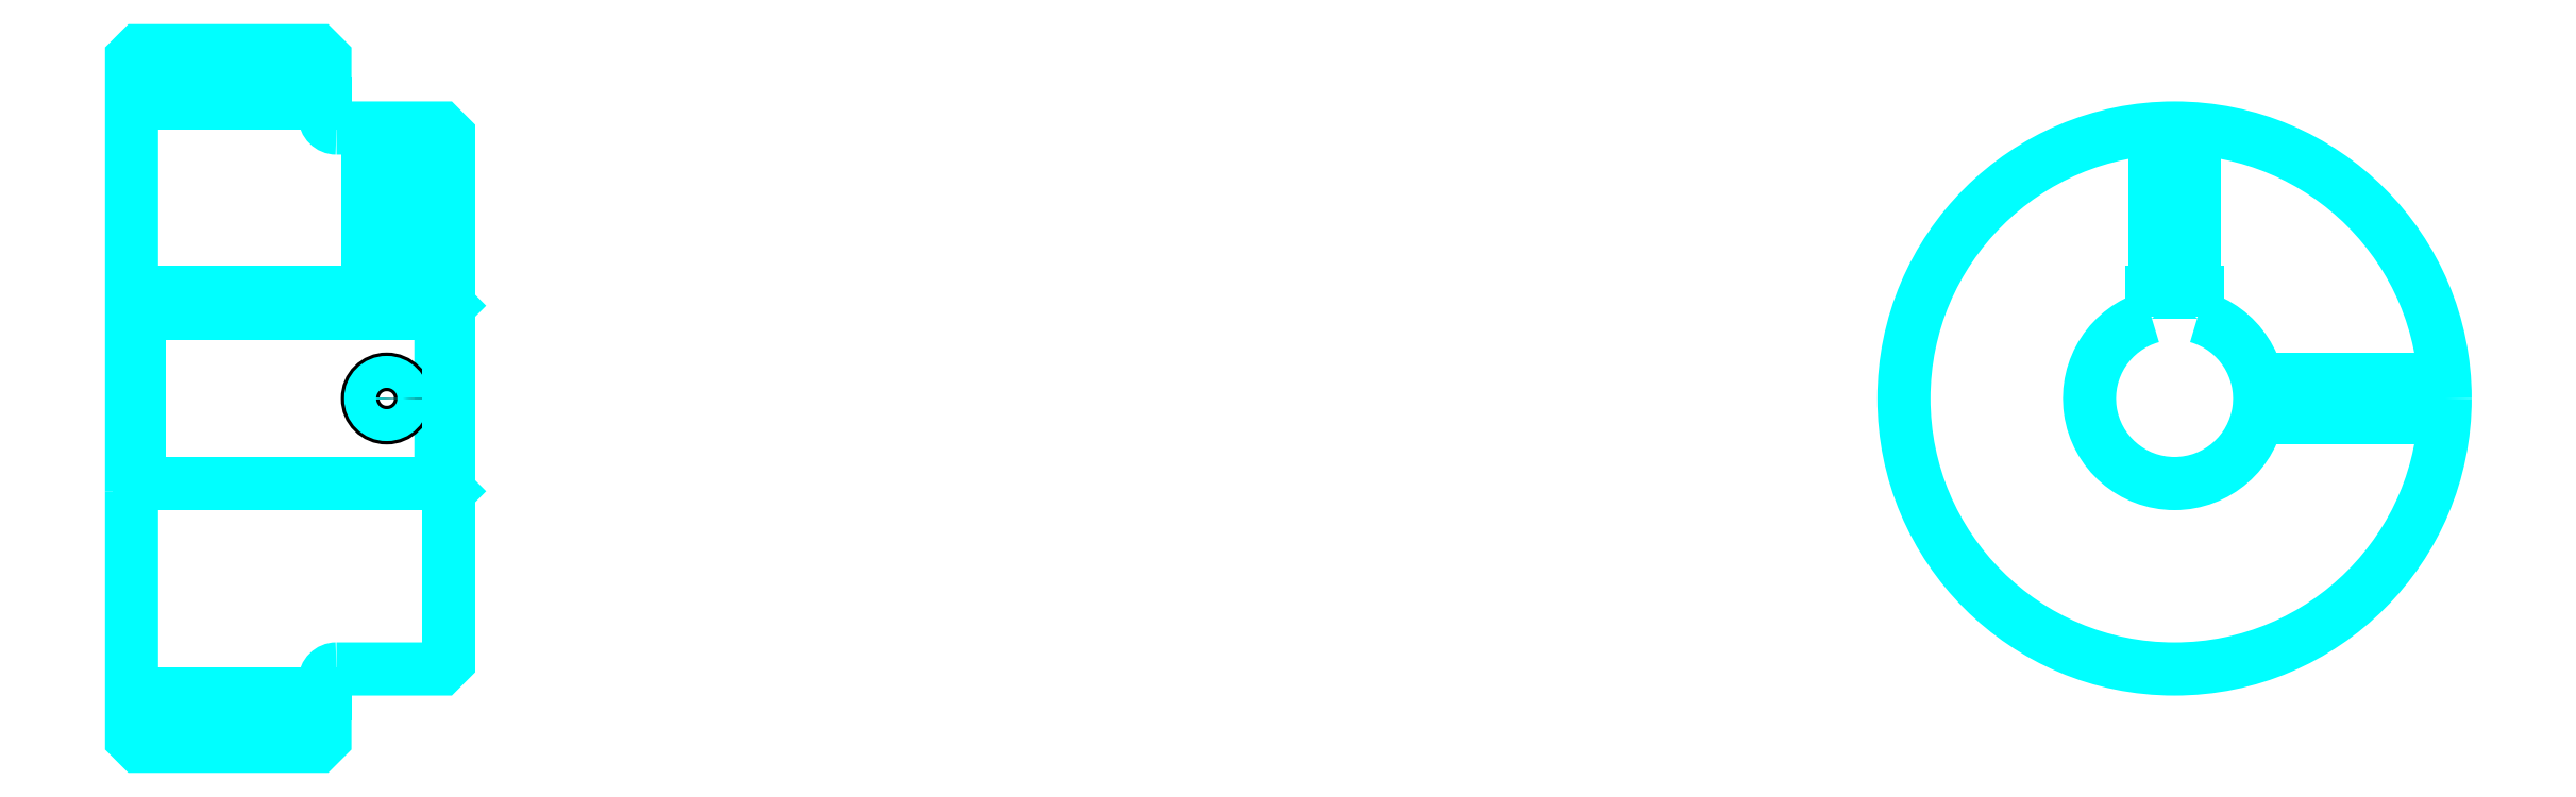
<metadata>
{"format":"dxf","ext":"dxf","renderer":"ezdxf+matplotlib","layout":"modelspace","background":"white","min_lineweight":24,"dpi":150}
</metadata>
<code>
0
SECTION
2
ENTITIES
0
LINE
8
0
10
195.5
20
234.9
30
0
11
220.5
21
234.9
31
0
0
LINE
8
0
10
195.5
20
158.4
30
0
11
220.5
21
158.4
31
0
0
LINE
8
0
10
235.5
20
185.7
30
0
11
236.5
21
184.7
31
0
0
LINE
8
0
10
235.5
20
207.7
30
0
11
236.5
21
208.7
31
0
0
LINE
8
0
10
196.5
20
207.7
30
0
11
196.5
21
185.7
31
0
0
POLYLINE
8
0
66
1
10
0
20
0
30
0
70
2
0
VERTEX
8
0
10
195.5
20
184.7
30
0
70
0
0
VERTEX
8
0
10
196.5
20
185.7
30
0
70
0
0
VERTEX
8
0
10
235.5
20
185.7
30
0
70
0
0
VERTEX
8
0
10
235.5
20
207.7
30
0
70
0
0
VERTEX
8
0
10
196.5
20
207.7
30
0
70
0
0
VERTEX
8
0
10
195.5
20
208.7
30
0
70
0
0
SEQEND
8
0
0
ARC
8
0
10
222
20
233.2
30
0
40
1.5
50
180
51
270
0
ARC
8
0
10
222
20
160.2
30
0
40
1.5
50
90
51
180
0
ARC
8
0
10
459.7
20
196.7
30
0
40
11
50
105.8
51
74.17
0
POLYLINE
8
0
66
1
10
0
20
0
30
0
70
2
0
VERTEX
8
0
10
462.7
20
207.2
30
0
70
0
0
VERTEX
8
0
10
462.7
20
210.5
30
0
70
0
0
VERTEX
8
0
10
456.7
20
210.5
30
0
70
0
0
VERTEX
8
0
10
456.7
20
207.2
30
0
70
0
0
SEQEND
8
0
0
LINE
8
0
10
195.5
20
210.5
30
0
11
236.5
21
210.5
31
0
0
POLYLINE
8
0
66
1
10
0
20
0
30
0
70
2
0
VERTEX
8
0
10
231
20
231.7
30
0
70
0
0
VERTEX
8
0
10
231
20
210.5
30
0
70
0
0
SEQEND
8
0
0
POLYLINE
8
0
66
1
10
0
20
0
30
0
70
2
0
VERTEX
8
0
10
226
20
231.7
30
0
70
0
0
VERTEX
8
0
10
226
20
210.5
30
0
70
0
0
SEQEND
8
0
0
POLYLINE
8
0
66
1
10
0
20
0
30
0
70
2
0
VERTEX
8
0
10
230.5
20
231.7
30
0
70
0
0
VERTEX
8
0
10
230.5
20
210.5
30
0
70
0
0
SEQEND
8
0
0
POLYLINE
8
0
66
1
10
0
20
0
30
0
70
2
0
VERTEX
8
0
10
226.4
20
231.7
30
0
70
0
0
VERTEX
8
0
10
226.4
20
210.5
30
0
70
0
0
SEQEND
8
0
0
POLYLINE
8
0
66
1
10
0
20
0
30
0
70
2
0
VERTEX
8
0
10
457.2
20
210.5
30
0
70
0
0
VERTEX
8
0
10
457.2
20
231.6
30
0
70
0
0
SEQEND
8
0
0
POLYLINE
8
0
66
1
10
0
20
0
30
0
70
2
0
VERTEX
8
0
10
462.2
20
210.5
30
0
70
0
0
VERTEX
8
0
10
462.2
20
231.6
30
0
70
0
0
SEQEND
8
0
0
POLYLINE
8
0
66
1
10
0
20
0
30
0
70
2
0
VERTEX
8
0
10
457.6
20
210.5
30
0
70
0
0
VERTEX
8
0
10
457.6
20
231.6
30
0
70
0
0
SEQEND
8
0
0
POLYLINE
8
0
66
1
10
0
20
0
30
0
70
2
0
VERTEX
8
0
10
461.7
20
210.5
30
0
70
0
0
VERTEX
8
0
10
461.7
20
231.6
30
0
70
0
0
SEQEND
8
0
0
CIRCLE
8
0
10
228.5
20
196.7
30
0
40
2.5
0
CIRCLE
8
0
10
228.5
20
196.7
30
0
40
2.065
0
POLYLINE
8
0
66
1
10
0
20
0
30
0
70
2
0
VERTEX
8
0
10
470.4
20
199.2
30
0
70
0
0
VERTEX
8
0
10
494.6
20
199.2
30
0
70
0
0
SEQEND
8
0
0
POLYLINE
8
0
66
1
10
0
20
0
30
0
70
2
0
VERTEX
8
0
10
470.4
20
194.2
30
0
70
0
0
VERTEX
8
0
10
494.6
20
194.2
30
0
70
0
0
SEQEND
8
0
0
POLYLINE
8
0
66
1
10
0
20
0
30
0
70
2
0
VERTEX
8
0
10
470.5
20
198.7
30
0
70
0
0
VERTEX
8
0
10
494.6
20
198.7
30
0
70
0
0
SEQEND
8
0
0
POLYLINE
8
0
66
1
10
0
20
0
30
0
70
2
0
VERTEX
8
0
10
470.5
20
194.6
30
0
70
0
0
VERTEX
8
0
10
494.6
20
194.6
30
0
70
0
0
SEQEND
8
0
0
POLYLINE
8
0
66
1
10
0
20
0
30
0
70
2
0
VERTEX
8
0
10
195.5
20
184.7
30
0
70
0
0
VERTEX
8
0
10
195.5
20
152.7
30
0
70
0
0
VERTEX
8
0
10
196.5
20
151.7
30
0
70
0
0
VERTEX
8
0
10
219.5
20
151.7
30
0
70
0
0
VERTEX
8
0
10
220.5
20
152.7
30
0
70
0
0
VERTEX
8
0
10
220.5
20
160.2
30
0
70
0
0
SEQEND
8
0
0
POLYLINE
8
0
66
1
10
0
20
0
30
0
70
2
0
VERTEX
8
0
10
222
20
161.7
30
0
70
0
0
VERTEX
8
0
10
235.5
20
161.7
30
0
70
0
0
VERTEX
8
0
10
236.5
20
162.7
30
0
70
0
0
VERTEX
8
0
10
236.5
20
230.7
30
0
70
0
0
VERTEX
8
0
10
235.5
20
231.7
30
0
70
0
0
VERTEX
8
0
10
222
20
231.7
30
0
70
0
0
SEQEND
8
0
0
POLYLINE
8
0
66
1
10
0
20
0
30
0
70
2
0
VERTEX
8
0
10
220.5
20
233.2
30
0
70
0
0
VERTEX
8
0
10
220.5
20
240.7
30
0
70
0
0
VERTEX
8
0
10
219.5
20
241.7
30
0
70
0
0
VERTEX
8
0
10
196.5
20
241.7
30
0
70
0
0
VERTEX
8
0
10
195.5
20
240.7
30
0
70
0
0
VERTEX
8
0
10
195.5
20
184.7
30
0
70
0
0
SEQEND
8
0
0
CIRCLE
8
0
10
459.7
20
196.7
30
0
40
35
0
ENDSEC
0
EOF

</code>
